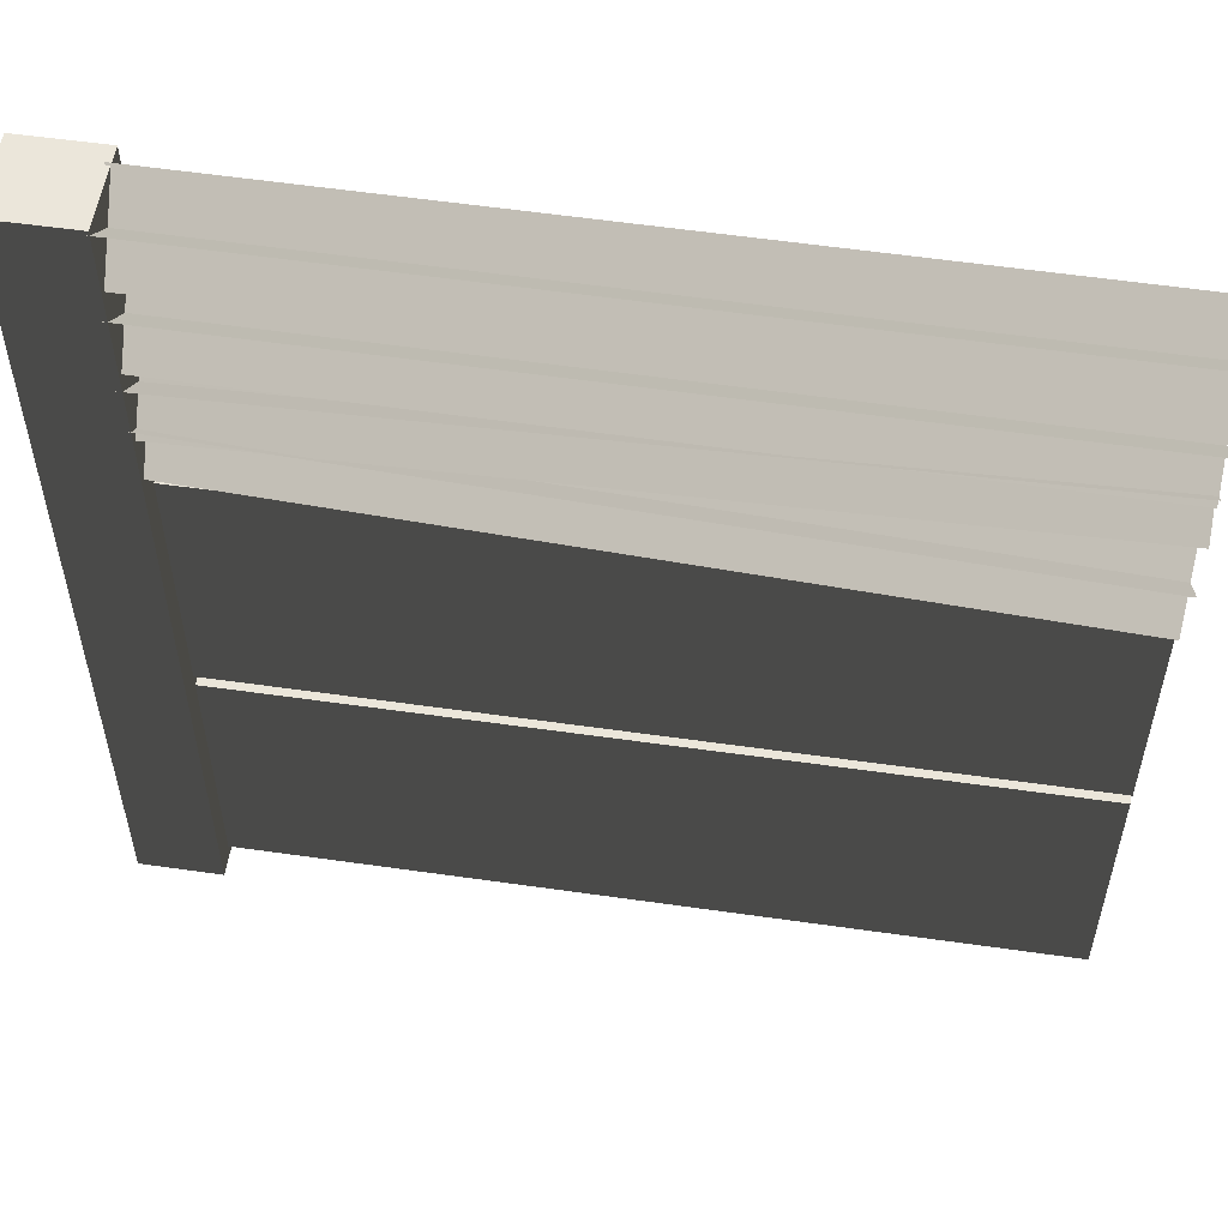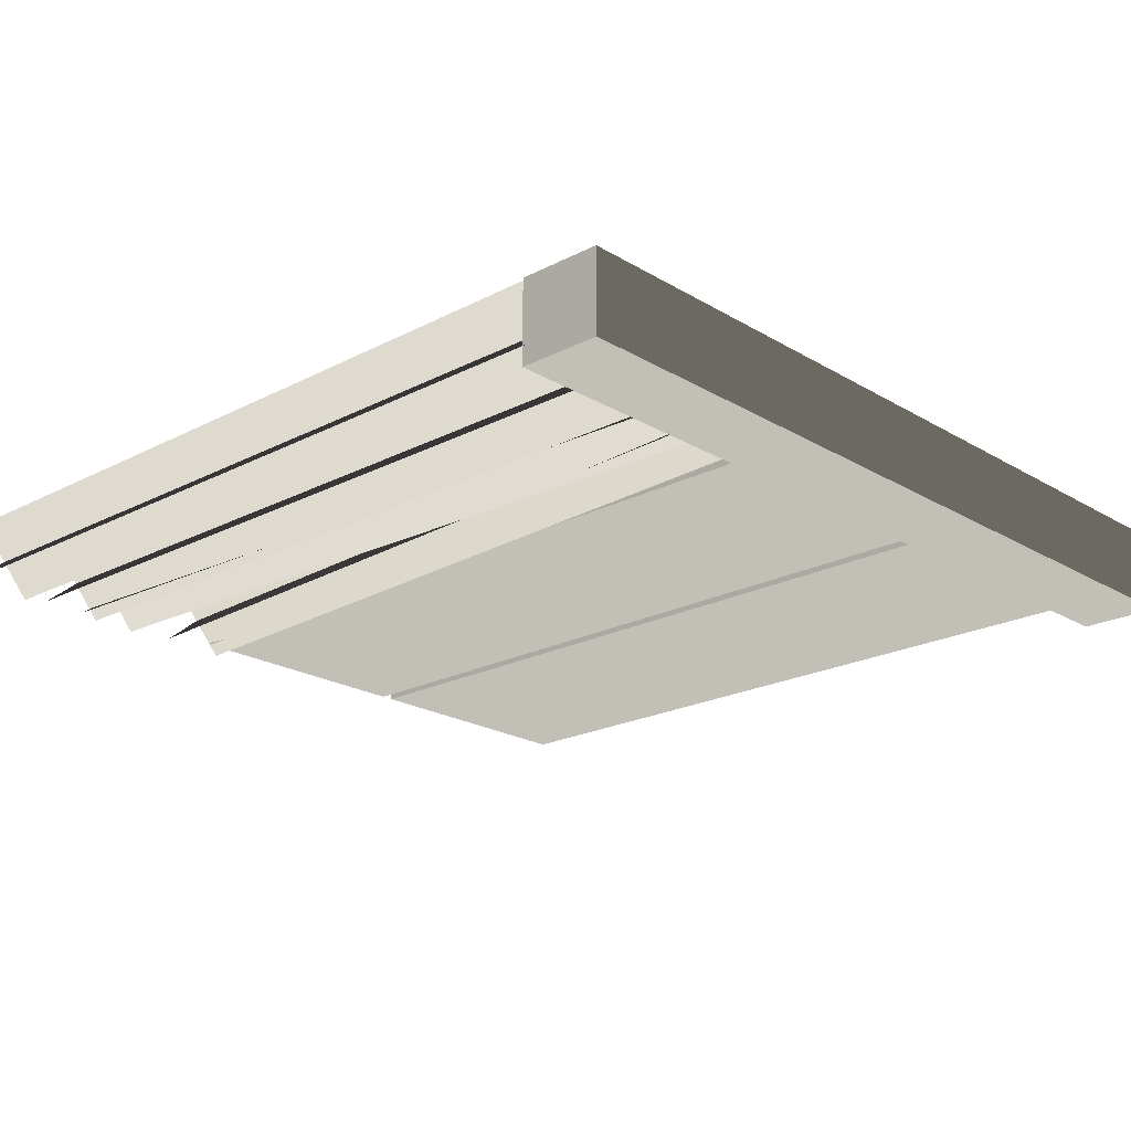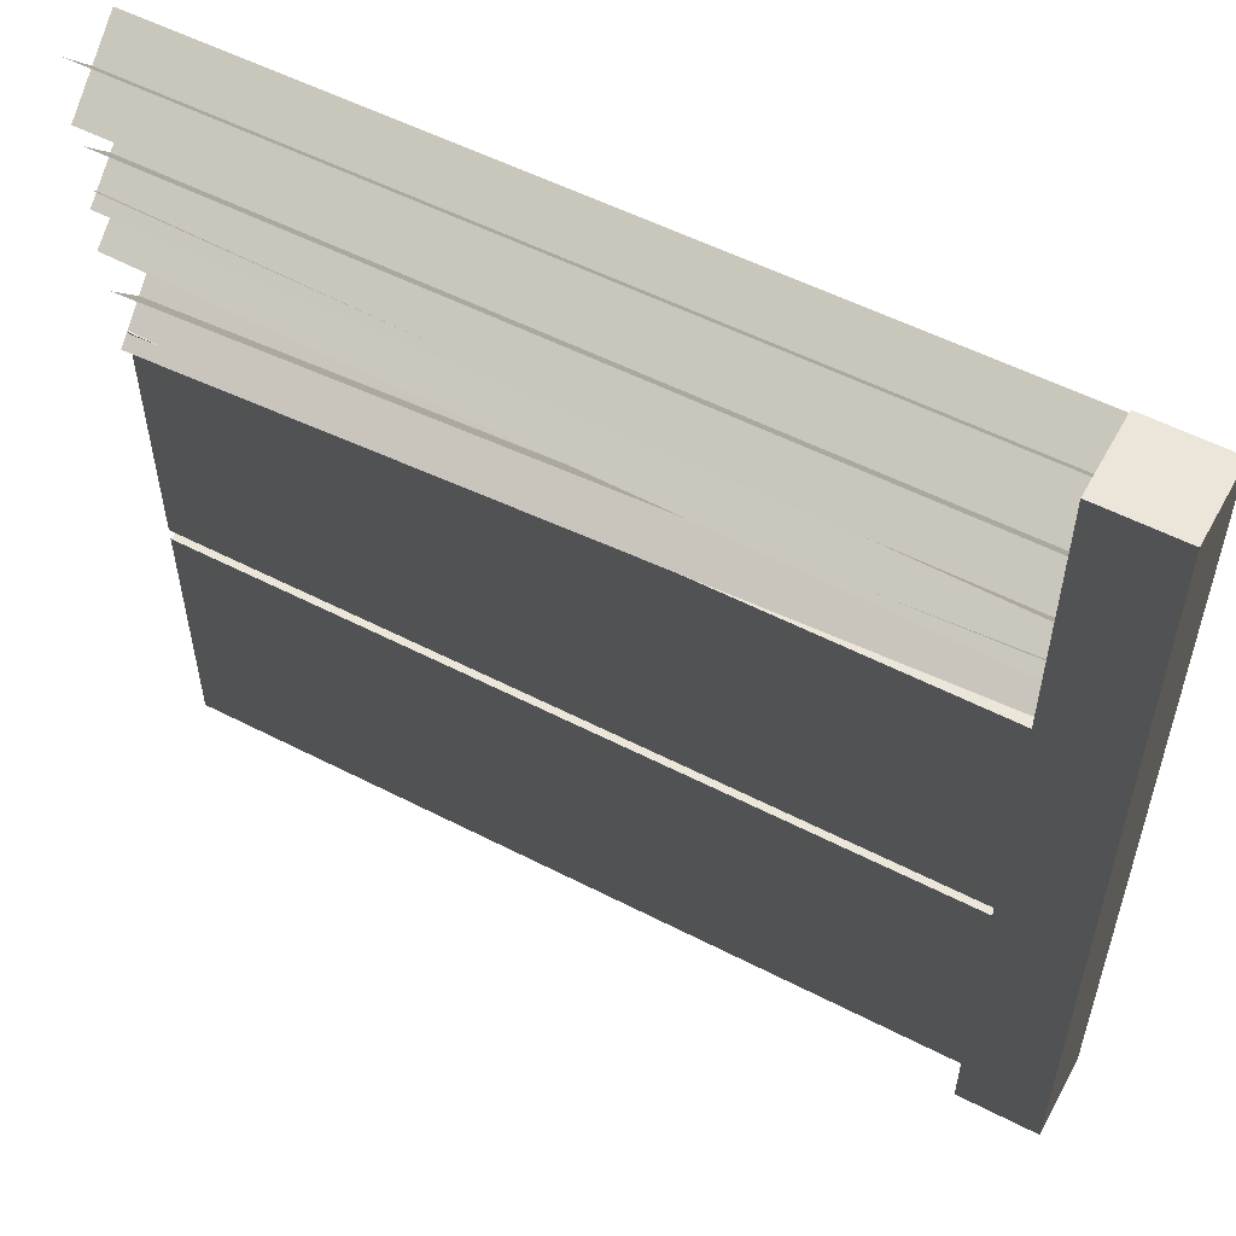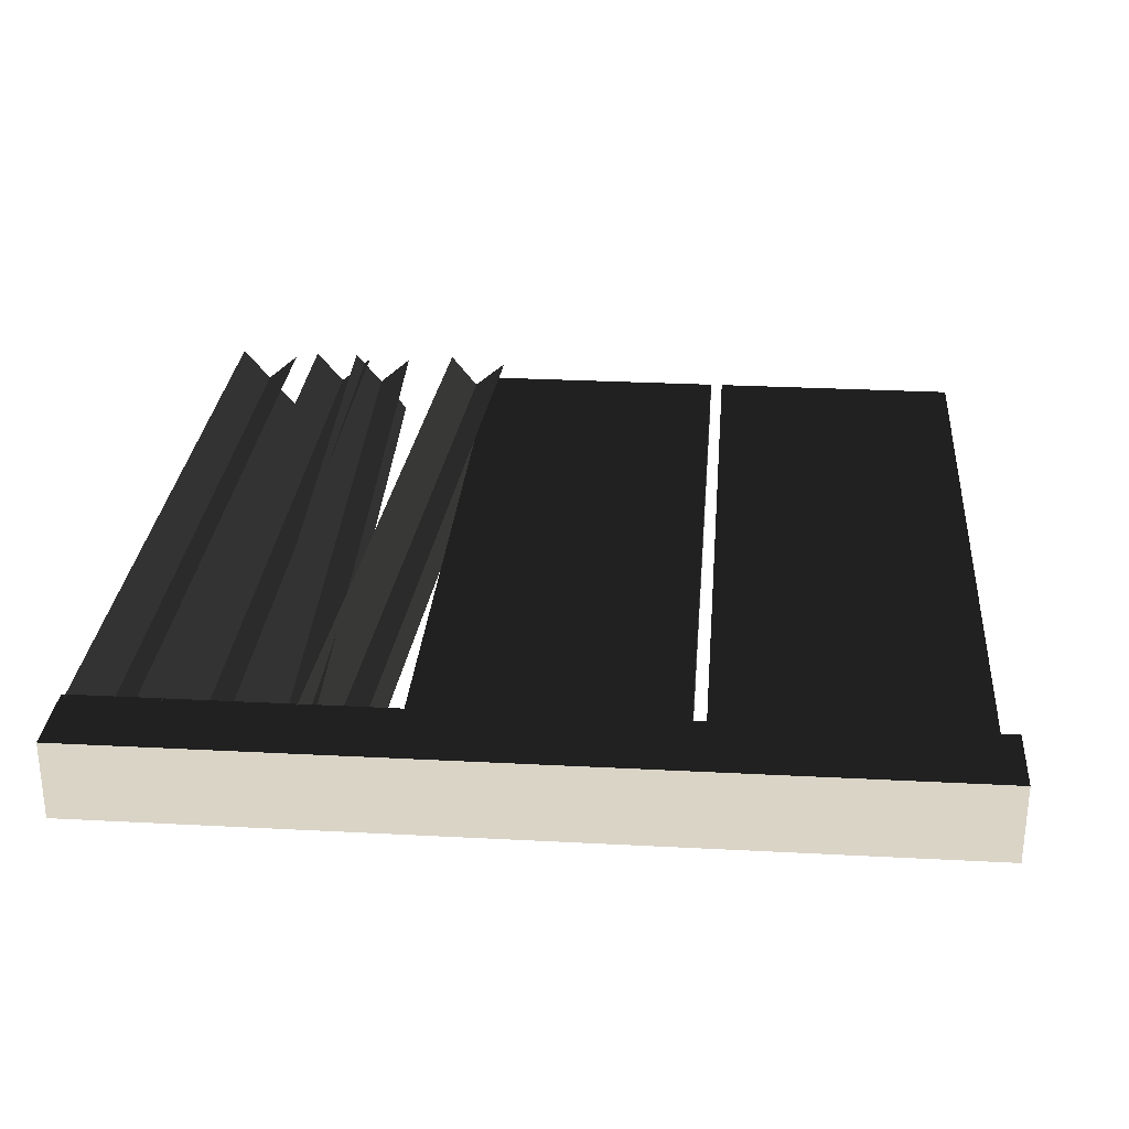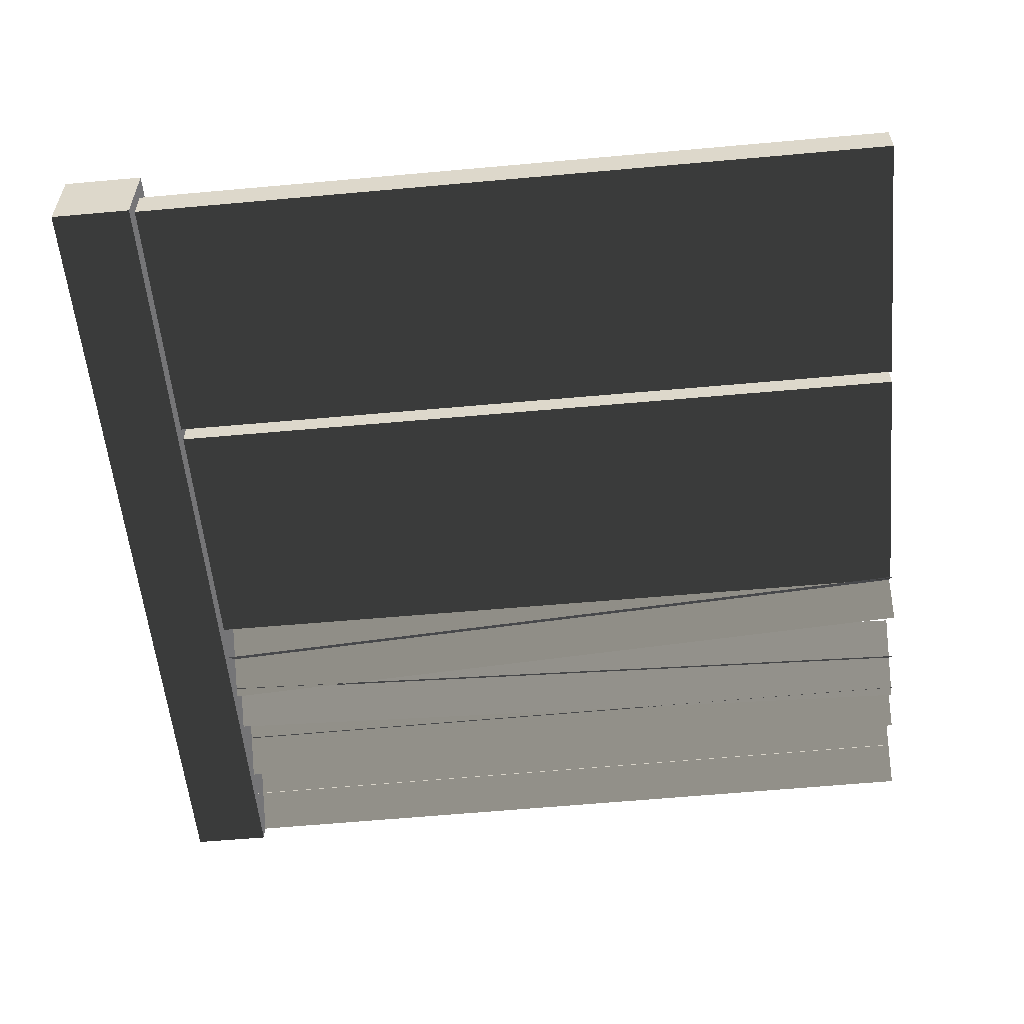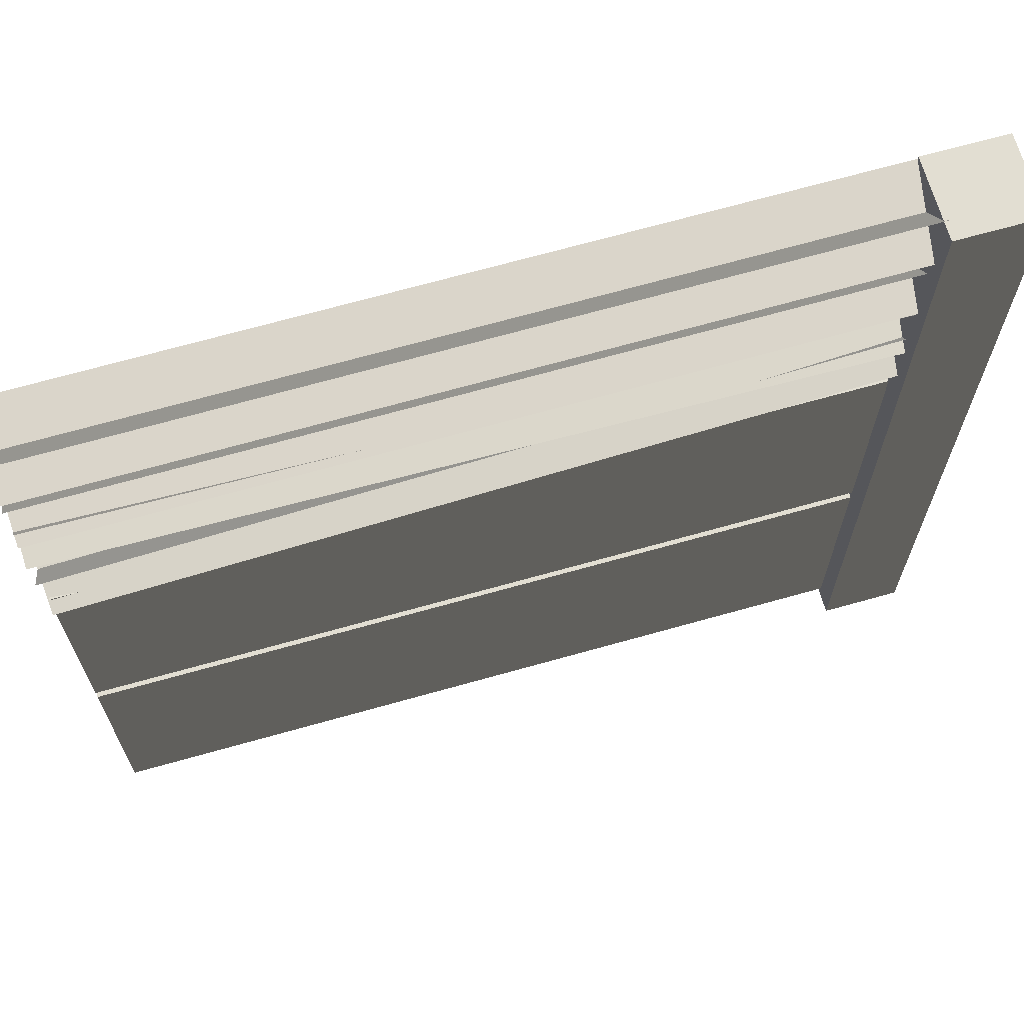
<metadata>
{"format":"obj","ext":"obj","renderer":"f3d","projection":"perspective","resolution":1024,"background":"white","views":[{"elev":54.9,"azim":8.6,"up":"+Y"},{"elev":-20.8,"azim":-137.1,"up":"+Z"},{"elev":55.6,"azim":-151.6,"up":"+Y"},{"elev":28.7,"azim":-85.5,"up":"+Z"},{"elev":-56.5,"azim":5.4,"up":"+Z"},{"elev":67.8,"azim":164.2,"up":"+Y"}]}
</metadata>
<code>
v 0.09332 0.6428 0.03995
v 1.907 0.02937 0.03995
v 0.09332 0.02937 0.03995
v 1.907 0.6428 0.03995
v 0.09332 0.6428 -0.03996
v 1.907 0.6428 0.03995
v 0.09332 0.6428 0.03995
v 1.907 0.6428 -0.03996
v 0.09332 0.02937 -0.03996
v 1.907 0.6428 -0.03996
v 0.09332 0.6428 -0.03996
v 1.907 0.02937 -0.03996
v 0.09332 0.02937 0.03995
v 1.907 0.02937 -0.03996
v 0.09332 0.02937 -0.03996
v 1.907 0.02937 0.03995
v 0.09332 1.286 0.03995
v 1.907 0.6724 0.03995
v 0.09332 0.6724 0.03995
v 1.907 1.286 0.03995
v 0.09332 1.286 -0.03996
v 1.907 1.286 0.03995
v 0.09332 1.286 0.03995
v 1.907 1.286 -0.03996
v 0.09332 0.6724 -0.03996
v 1.907 1.286 -0.03996
v 0.09332 1.286 -0.03996
v 1.907 0.6724 -0.03996
v 0.09332 0.6724 0.03995
v 1.907 0.6724 -0.03996
v 0.09332 0.6724 -0.03996
v 1.907 0.6724 0.03995
v 0.09333 -9.043e-09 -0.09333
v -0.09333 -9.043e-09 0.09332
v 0.09333 -9.043e-09 0.09332
v -0.09333 -9.043e-09 -0.09333
v 0.09333 2 -0.09333
v -0.09333 2 0.09332
v -0.09333 2 -0.09333
v 0.09333 2 0.09332
v 0.09333 2 0.09332
v -0.09333 -9.043e-09 0.09332
v -0.09333 2 0.09332
v 0.09333 -9.043e-09 0.09332
v 0.09333 2 -0.09333
v 0.09333 -9.043e-09 0.09332
v 0.09333 2 0.09332
v 0.09333 -9.043e-09 -0.09333
v -0.09333 2 -0.09333
v 0.09333 -9.043e-09 -0.09333
v 0.09333 2 -0.09333
v -0.09333 -9.043e-09 -0.09333
v -0.09333 2 0.09332
v -0.09333 -9.043e-09 -0.09333
v -0.09333 2 -0.09333
v -0.09333 -9.043e-09 0.09332
v 1.912 1.785 -0.05202
v 0.07979 1.637 0.08169
v 1.911 1.625 0.08169
v 0.08113 1.796 -0.05202
v 1.911 1.638 -0.06485
v 0.0807 1.783 0.09451
v 0.08022 1.649 -0.06485
v 1.912 1.772 0.09451
v 1.912 1.785 -0.05202
v 0.07979 1.637 0.08169
v 0.08113 1.796 -0.05202
v 1.911 1.625 0.08169
v 1.911 1.638 -0.06485
v 0.0807 1.783 0.09451
v 1.912 1.772 0.09451
v 0.08022 1.649 -0.06485
v 1.914 1.992 -0.05202
v 0.08168 1.844 0.08169
v 1.913 1.833 0.08169
v 0.08302 2.003 -0.05202
v 1.913 1.846 -0.06485
v 0.0826 1.991 0.09451
v 0.08211 1.857 -0.06485
v 1.914 1.979 0.09451
v 1.914 1.992 -0.05202
v 0.08168 1.844 0.08169
v 0.08302 2.003 -0.05202
v 1.913 1.833 0.08169
v 1.913 1.846 -0.06485
v 0.0826 1.991 0.09451
v 1.914 1.979 0.09451
v 0.08211 1.857 -0.06485
v 1.91 1.675 -0.05202
v 0.08507 1.458 0.08169
v 1.915 1.516 0.08169
v 0.08051 1.617 -0.05202
v 1.915 1.529 -0.06485
v 0.08056 1.604 0.09451
v 0.08501 1.471 -0.06485
v 1.911 1.662 0.09451
v 1.91 1.675 -0.05202
v 0.08507 1.458 0.08169
v 0.08051 1.617 -0.05202
v 1.915 1.516 0.08169
v 1.915 1.529 -0.06485
v 0.08056 1.604 0.09451
v 1.911 1.662 0.09451
v 0.08501 1.471 -0.06485
v 1.916 1.407 -0.05202
v 0.07918 1.351 0.08169
v 1.908 1.248 0.08169
v 0.0883 1.51 -0.05202
v 1.908 1.261 -0.06485
v 0.08725 1.497 0.09451
v 0.08023 1.363 -0.06485
v 1.916 1.394 0.09451
v 1.916 1.407 -0.05202
v 0.07918 1.351 0.08169
v 0.0883 1.51 -0.05202
v 1.908 1.248 0.08169
v 1.908 1.261 -0.06485
v 0.08725 1.497 0.09451
v 1.916 1.394 0.09451
v 0.08023 1.363 -0.06485
g fence_concrete_A_7_11055_4
f 1 3 2
f 2 4 1
f 5 7 6
f 6 8 5
f 9 11 10
f 10 12 9
f 13 15 14
f 14 16 13
f 17 19 18
f 18 20 17
f 21 23 22
f 22 24 21
f 25 27 26
f 26 28 25
f 29 31 30
f 30 32 29
f 33 35 34
f 34 36 33
f 37 39 38
f 38 40 37
f 41 43 42
f 42 44 41
f 45 47 46
f 46 48 45
f 49 51 50
f 50 52 49
f 53 55 54
f 54 56 53
f 57 59 58
f 58 60 57
f 61 63 62
f 62 64 61
f 65 67 66
f 66 68 65
f 69 71 70
f 70 72 69
f 73 75 74
f 74 76 73
f 77 79 78
f 78 80 77
f 81 83 82
f 82 84 81
f 85 87 86
f 86 88 85
f 89 91 90
f 90 92 89
f 93 95 94
f 94 96 93
f 97 99 98
f 98 100 97
f 101 103 102
f 102 104 101
f 105 107 106
f 106 108 105
f 109 111 110
f 110 112 109
f 113 115 114
f 114 116 113
f 117 119 118
f 118 120 117

</code>
